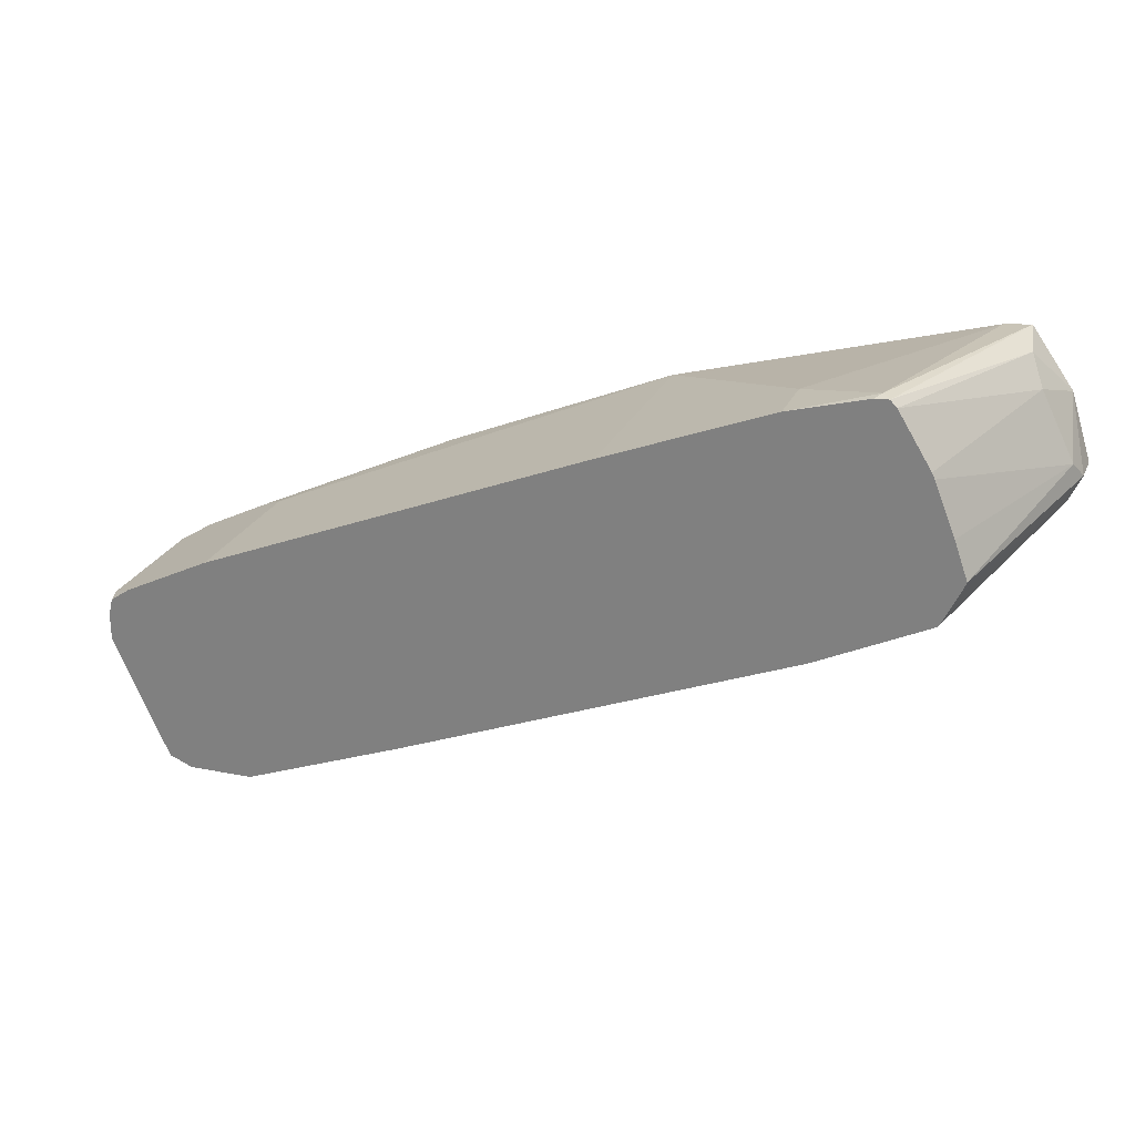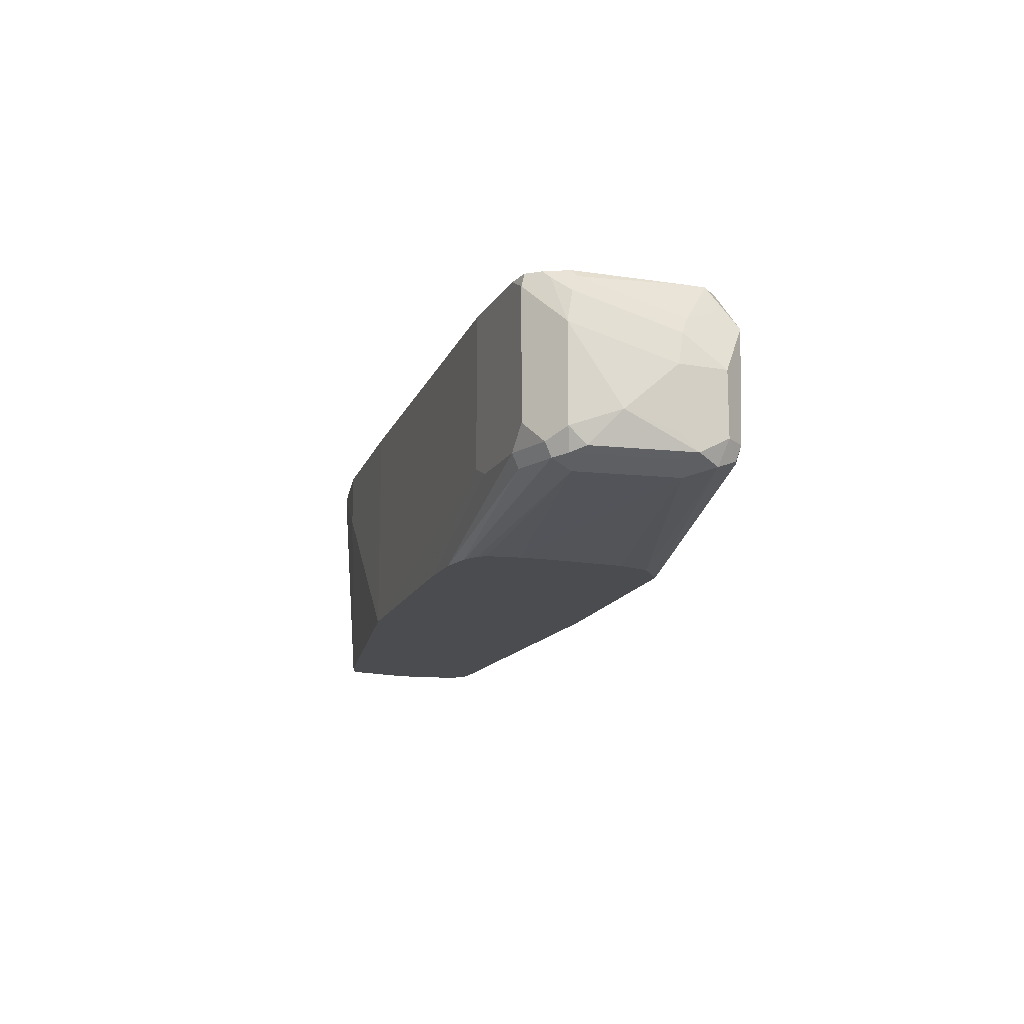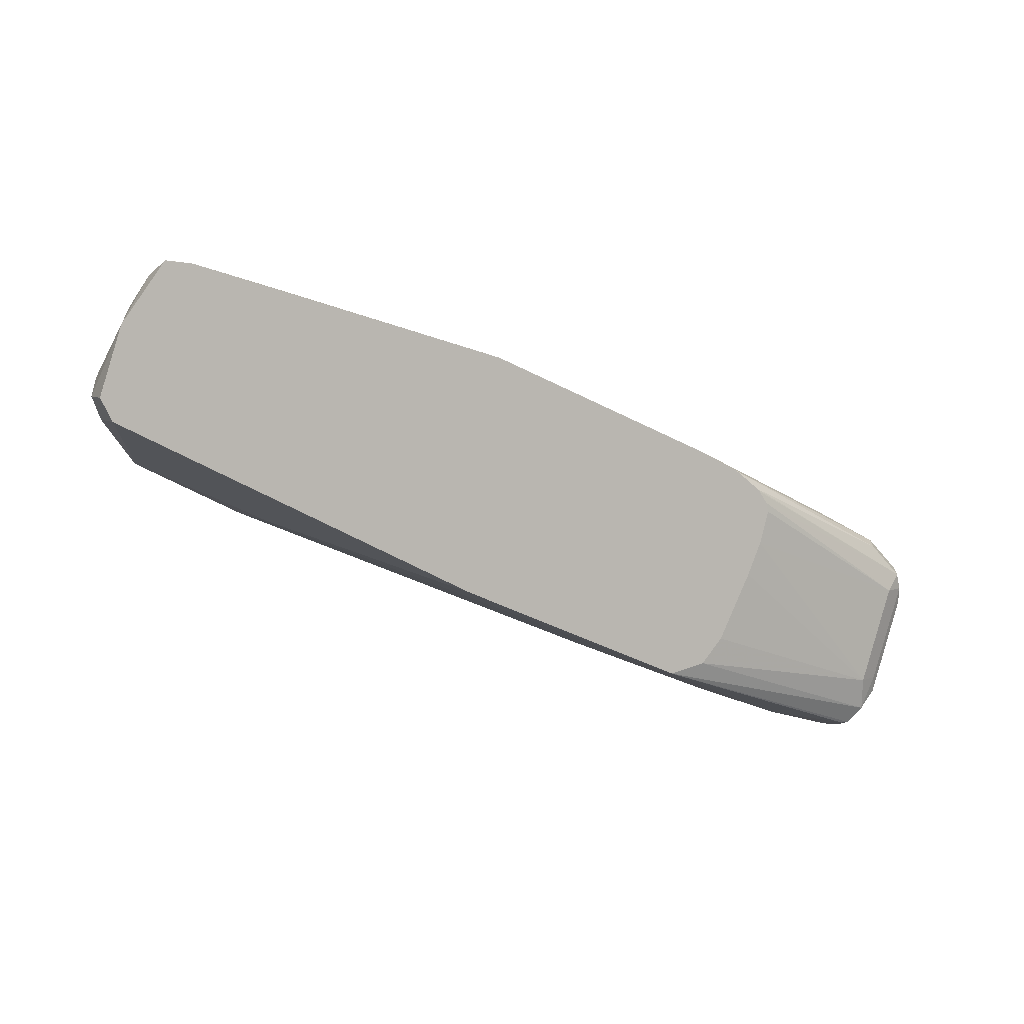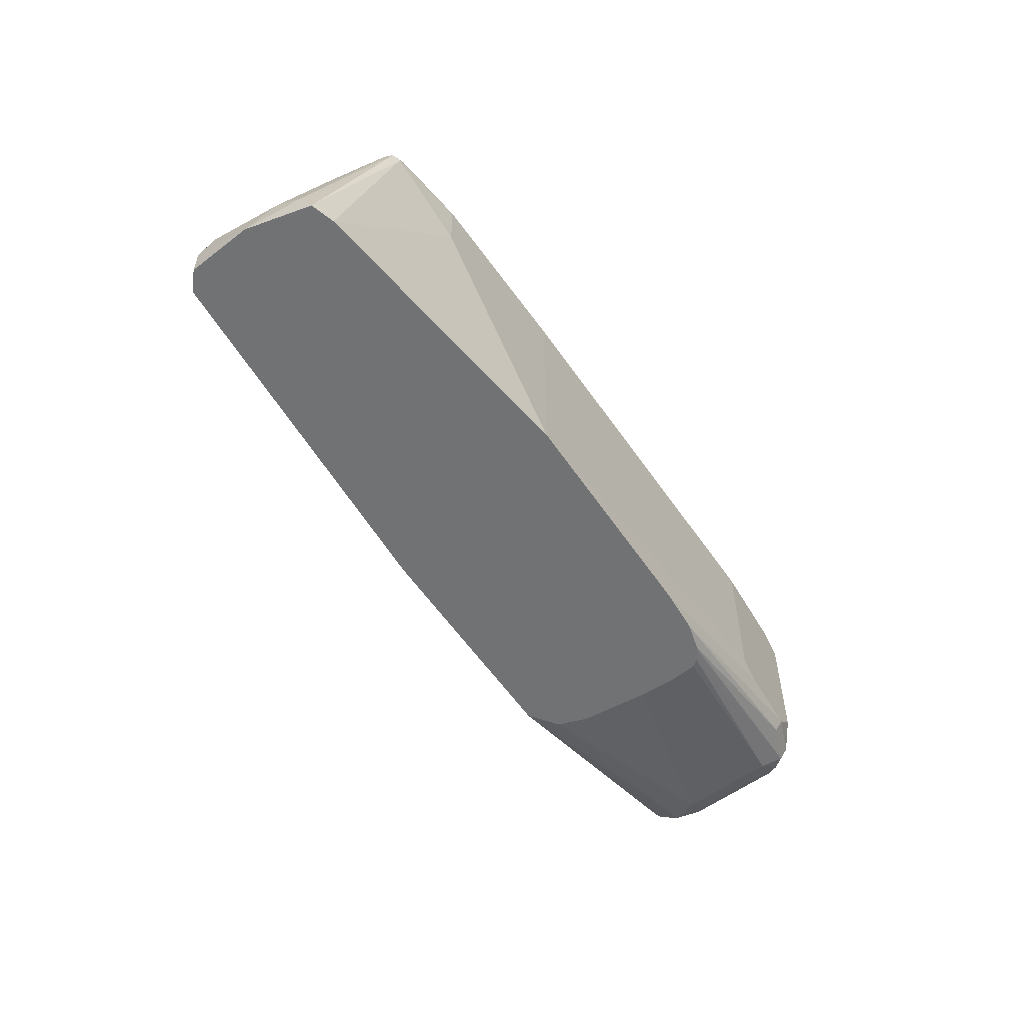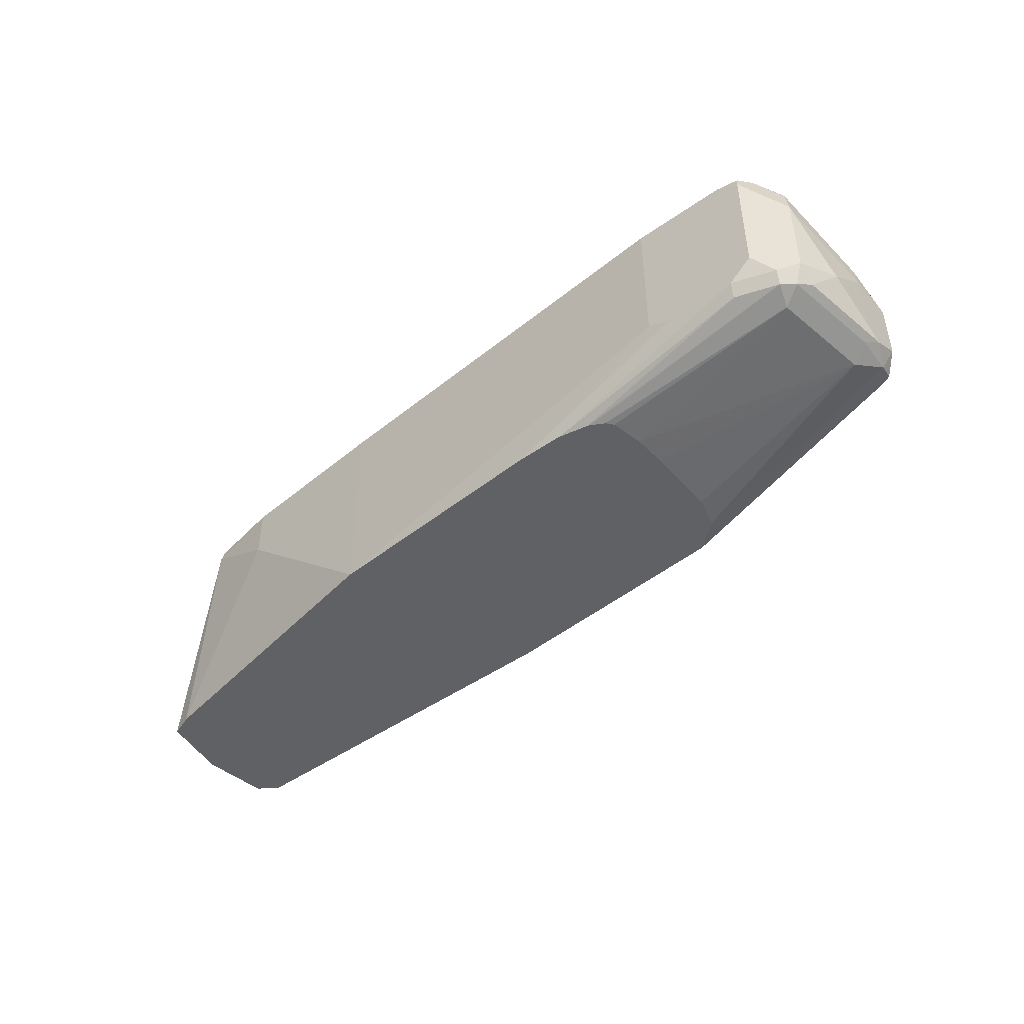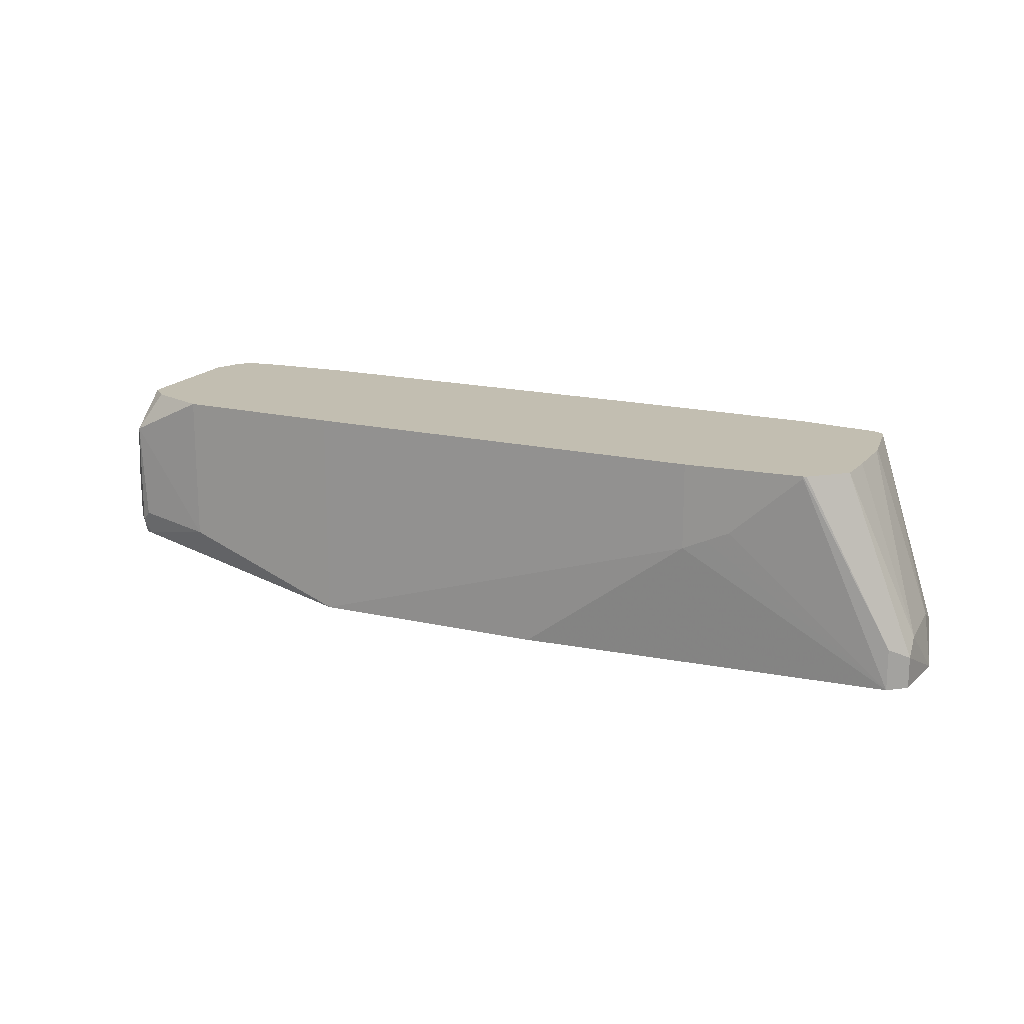
<metadata>
{"format":"obj","ext":"obj","renderer":"f3d","projection":"perspective","resolution":1024,"background":"white","views":[{"elev":25.4,"azim":-159.7,"up":"+Z"},{"elev":-14.9,"azim":96.0,"up":"+Y"},{"elev":5.5,"azim":-25.1,"up":"+Z"},{"elev":-55.4,"azim":-33.5,"up":"+Y"},{"elev":-47.1,"azim":65.1,"up":"+Y"},{"elev":17.1,"azim":-132.1,"up":"+Y"}]}
</metadata>
<code>
v 0.2046 0.6918 -0.151
v 0.2083 0.7159 -0.1323
v 0.2095 0.7016 -0.1389
v 0.2208 0.6626 -0.1429
v 0.2078 0.6821 -0.1494
v 0.2078 0.6236 -0.1494
v 0.2014 0.6301 -0.1494
v 0.1559 0.6236 -0.1364
v 0.1559 0.7159 -0.1364
v 0.1949 0.7159 -0.1376
v 0.2131 0.7159 -0.1227
v 0.2241 0.6918 -0.1218
v 0.2208 0.6236 -0.1429
v 0.2289 0.6821 -0.1193
v 0.2339 0.6626 -0.1169
v 0.2046 0.6139 -0.1462
v 0.2095 0.6139 -0.1462
v 0.05844 0.5847 -0.09743
v 0.05844 0.7159 -0.09743
v 0.2413 0.7159 -0.05988
v 0.2436 0.7113 -0.06334
v 0.2168 0.609 -0.1364
v 0.2339 0.6236 -0.1169
v 0.2289 0.6139 -0.1267
v 0.2484 0.7016 -0.06088
v 0.2534 0.6821 -0.05846
v 0.2484 0.6334 -0.08767
v 0.08034 0.5847 -0.09255
v -0.07792 0.5847 -0.03897
v -0.1754 0.6626 0
v -0.1754 0.7159 0
v 0.2413 0.7159 -0.04409
v 0.2273 0.6107 -0.1169
v 0.2144 0.6042 -0.1169
v 0.2484 0.6139 -0.06819
v 0.2468 0.6107 -0.05846
v 0.2436 0.7113 -0.0487
v 0.2534 0.6236 -0.05846
v 0.2388 0.7159 -0.03403
v 0.2468 0.6951 -0.04545
v 0.09322 0.5847 -0.07794
v -0.2858 0.5847 0.06493
v -0.1884 0.6691 0.006476
v -0.1805 0.7159 0.002543
v 0.2339 0.6042 -0.05846
v 0.1211 0.5847 -0.01949
v 0.1127 0.5847 -0.03897
v 0.2436 0.609 -0.0487
v 0.2468 0.6171 -0.04545
v 0.2273 0.7159 -0.02596
v 0.2403 0.7081 -0.03247
v -0.2923 0.5847 0.07794
v -0.2923 0.5847 0.07794
v -0.2858 0.6107 0.06493
v -0.2404 0.7146 0.03247
v -0.2014 0.6756 0.01298
v -0.2404 0.7159 0.03247
v 0.1253 0.5847 0.005559
v 0.1267 0.5847 0
v 0.2241 0.609 -0.02921
v 0.119 0.5847 0.01434
v 0.1201 0.5847 0.01298
v 0.2403 0.6301 -0.03247
v 0.2273 0.6171 -0.02596
v 0.1897 0.7159 -0.007156
v -0.2801 0.5847 0.1169
v -0.2923 0.6042 0.07794
v -0.2537 0.7159 0.05955
v -0.2505 0.7159 0.05216
v -0.2417 0.7159 0.03383
v 0.1039 0.5847 0.02596
v 0.2014 0.6301 -0.01298
v 0.1883 0.6171 -0.006476
v 0.07794 0.5847 0.03897
v 0.09744 0.5847 0.02921
v 0.1754 0.7159 0
v 0.1754 0.6236 0
v -0.2801 0.5847 0.1169
v -0.2557 0.5847 0.151
v -0.2557 0.5847 0.151
v -0.2874 0.6139 0.08767
v -0.2459 0.7159 0.08167
v -0.05843 0.5847 0.09743
v -0.05843 0.7159 0.09743
v -0.2679 0.6139 0.1267
v -0.2598 0.6042 0.1429
v -0.2404 0.5847 0.1494
v -0.2046 0.7113 0.151
v -0.2092 0.7159 0.1499
v -0.2321 0.7159 0.1152
v -0.2338 0.7159 0.1118
v -0.1559 0.6821 0.1364
v -0.1559 0.7159 0.1364
v -0.2131 0.7159 0.146
v -0.2014 0.7159 0.1494
f 42 53 67
f 42 54 57
f 42 57 55
f 42 55 56
f 42 56 43
f 43 56 55
f 42 67 54
f 43 55 44
f 48 60 61
f 45 48 58
f 45 58 59
f 45 59 46
f 48 49 64
f 48 64 60
f 48 61 62
f 48 62 58
f 42 52 53
f 49 63 64
f 44 55 57
f 40 63 49
f 29 42 30
f 39 51 40
f 26 32 39
f 50 63 51
f 26 39 40
f 26 40 49
f 26 49 38
f 27 38 35
f 28 34 41
f 30 42 43
f 30 43 44
f 40 51 63
f 30 44 31
f 33 45 34
f 34 45 46
f 34 46 47
f 34 47 41
f 35 38 36
f 36 38 48
f 36 48 45
f 38 49 48
f 39 50 51
f 33 36 45
f 50 65 64
f 81 90 91
f 53 66 78
f 78 85 81
f 78 80 86
f 78 86 85
f 79 87 80
f 80 87 88
f 80 88 89
f 80 89 86
f 81 85 90
f 81 91 82
f 76 83 77
f 83 84 93
f 83 92 87
f 85 86 94
f 85 94 90
f 86 89 94
f 87 92 88
f 88 95 89
f 88 92 93
f 88 93 95
f 26 37 32
f 83 93 92
f 52 66 53
f 76 84 83
f 73 77 74
f 53 78 67
f 54 67 68
f 54 68 69
f 54 69 70
f 54 70 57
f 60 64 71
f 60 71 61
f 64 65 72
f 64 72 73
f 74 77 83
f 64 73 74
f 64 75 71
f 65 76 77
f 65 77 73
f 65 73 72
f 66 79 80
f 66 80 78
f 67 78 81
f 67 81 68
f 68 81 82
f 64 74 75
f 26 38 27
f 50 64 63
f 25 32 37
f 2 89 95
f 2 95 93
f 2 93 84
f 2 84 76
f 2 76 65
f 2 65 50
f 2 50 39
f 2 39 32
f 2 32 20
f 2 20 11
f 3 12 4
f 4 13 6
f 4 6 5
f 4 12 14
f 4 14 15
f 4 15 23
f 4 23 13
f 6 16 8
f 6 8 7
f 2 94 89
f 2 90 94
f 2 91 90
f 2 82 91
f 25 37 26
f 1 2 3
f 1 3 4
f 1 4 5
f 1 5 6
f 1 6 7
f 1 7 8
f 1 8 9
f 1 9 10
f 6 13 17
f 1 10 2
f 2 12 3
f 2 10 9
f 2 9 19
f 2 19 31
f 2 31 44
f 2 44 57
f 2 70 69
f 2 69 68
f 2 68 82
f 2 11 12
f 6 17 16
f 2 57 70
f 8 18 19
f 18 75 74
f 18 74 83
f 18 83 87
f 18 87 79
f 18 79 66
f 18 66 52
f 18 52 42
f 18 42 29
f 18 29 30
f 18 71 75
f 18 30 31
f 20 25 21
f 22 24 33
f 22 33 34
f 22 34 28
f 23 27 24
f 24 27 35
f 24 35 36
f 24 36 33
f 8 16 18
f 20 32 25
f 18 61 71
f 18 31 19
f 18 58 62
f 8 19 9
f 11 20 21
f 18 62 61
f 11 21 12
f 12 21 25
f 12 25 14
f 13 23 24
f 13 24 22
f 14 25 15
f 15 25 26
f 13 22 17
f 15 27 23
f 16 17 18
f 17 22 18
f 18 22 28
f 18 28 41
f 18 41 47
f 15 26 27
f 18 47 46
f 18 59 58
f 18 46 59

</code>
